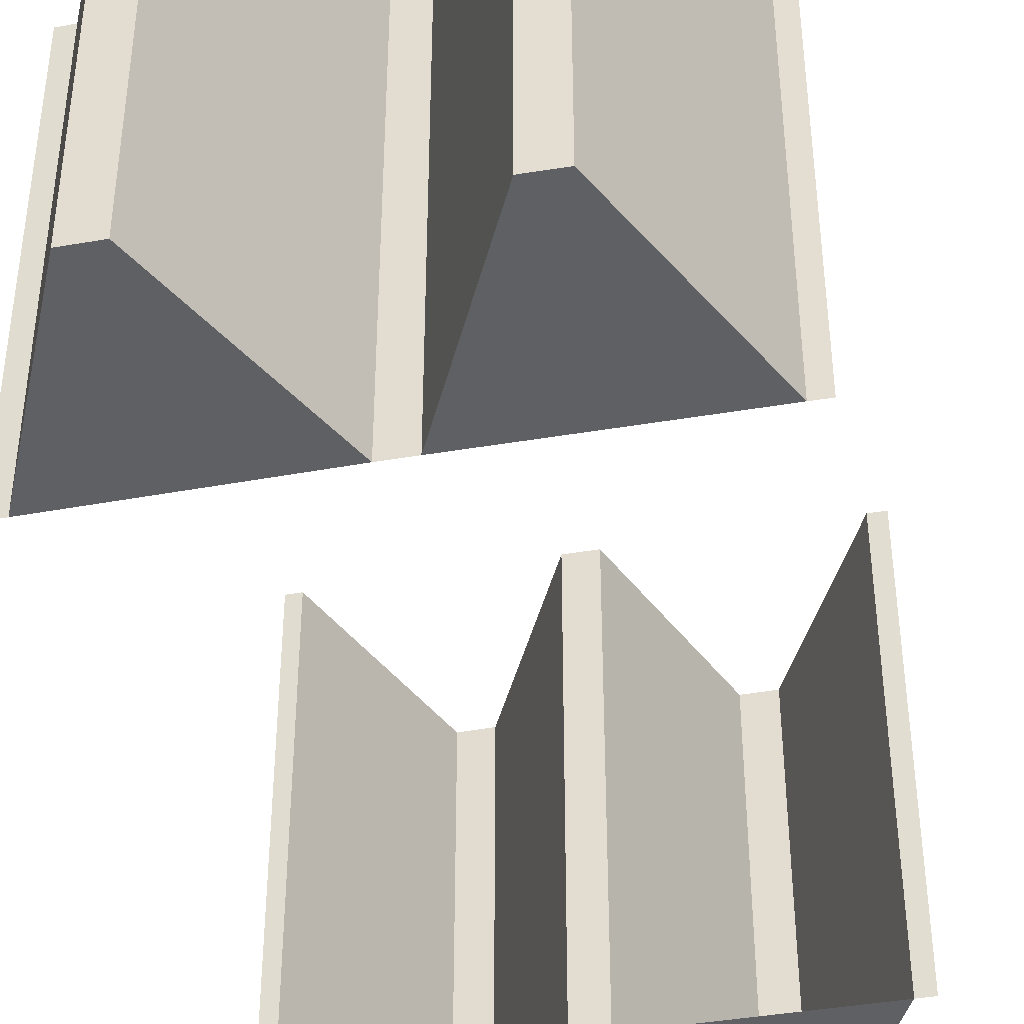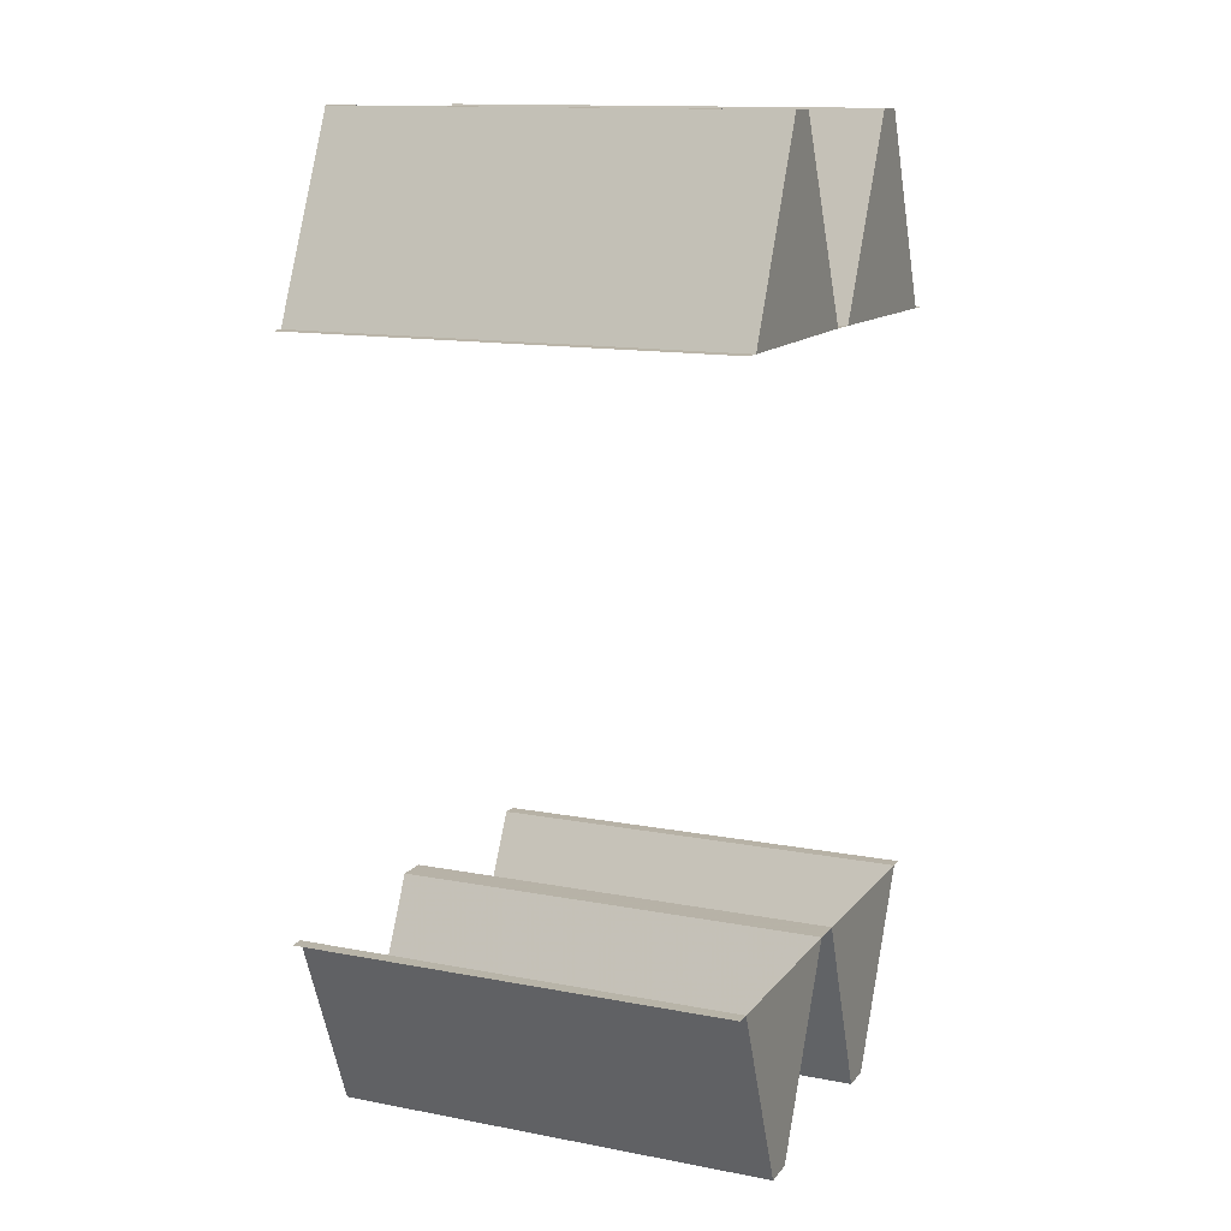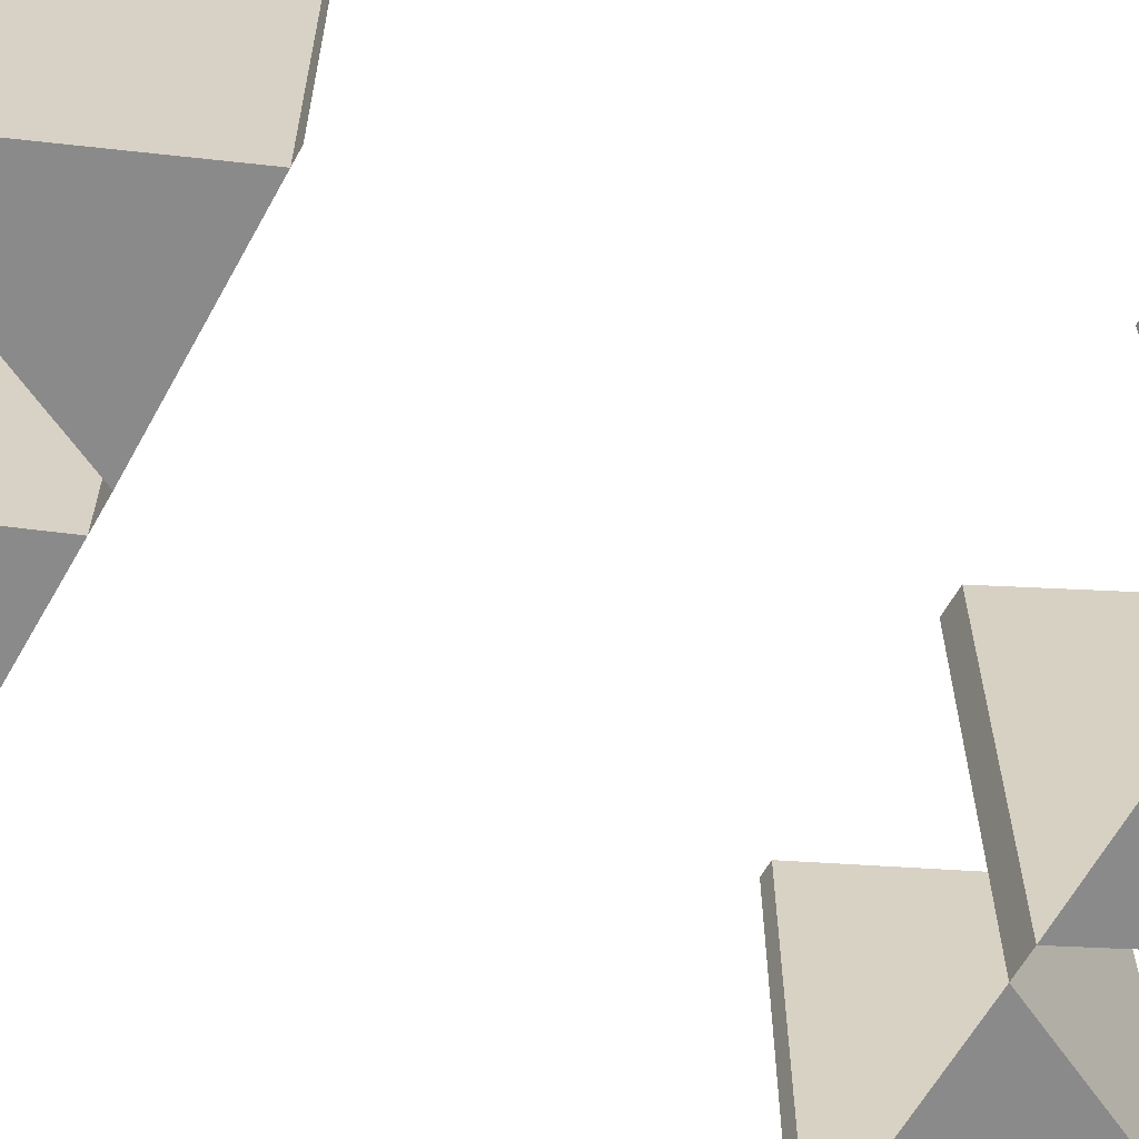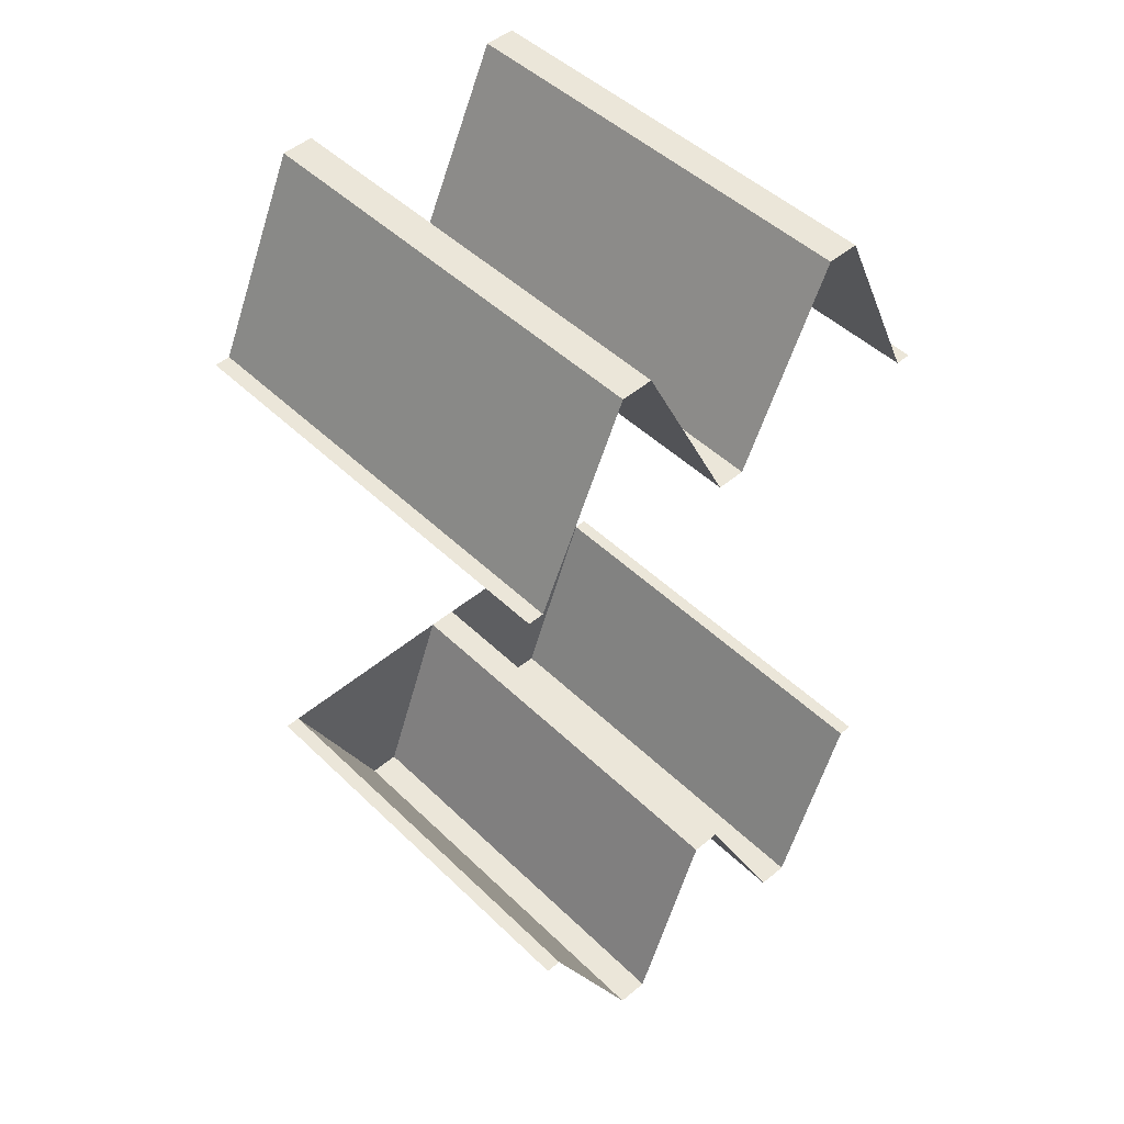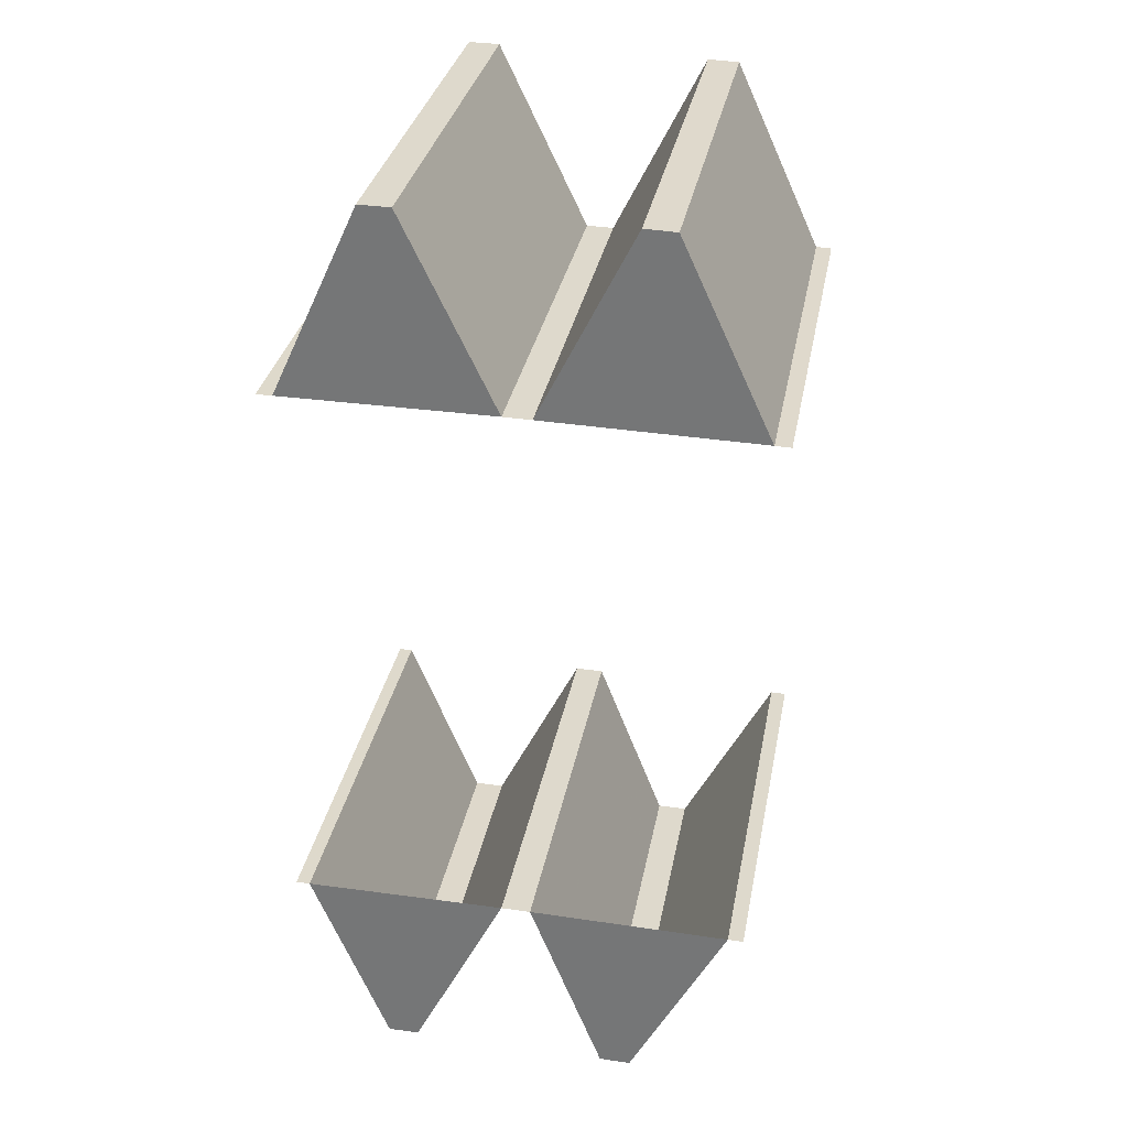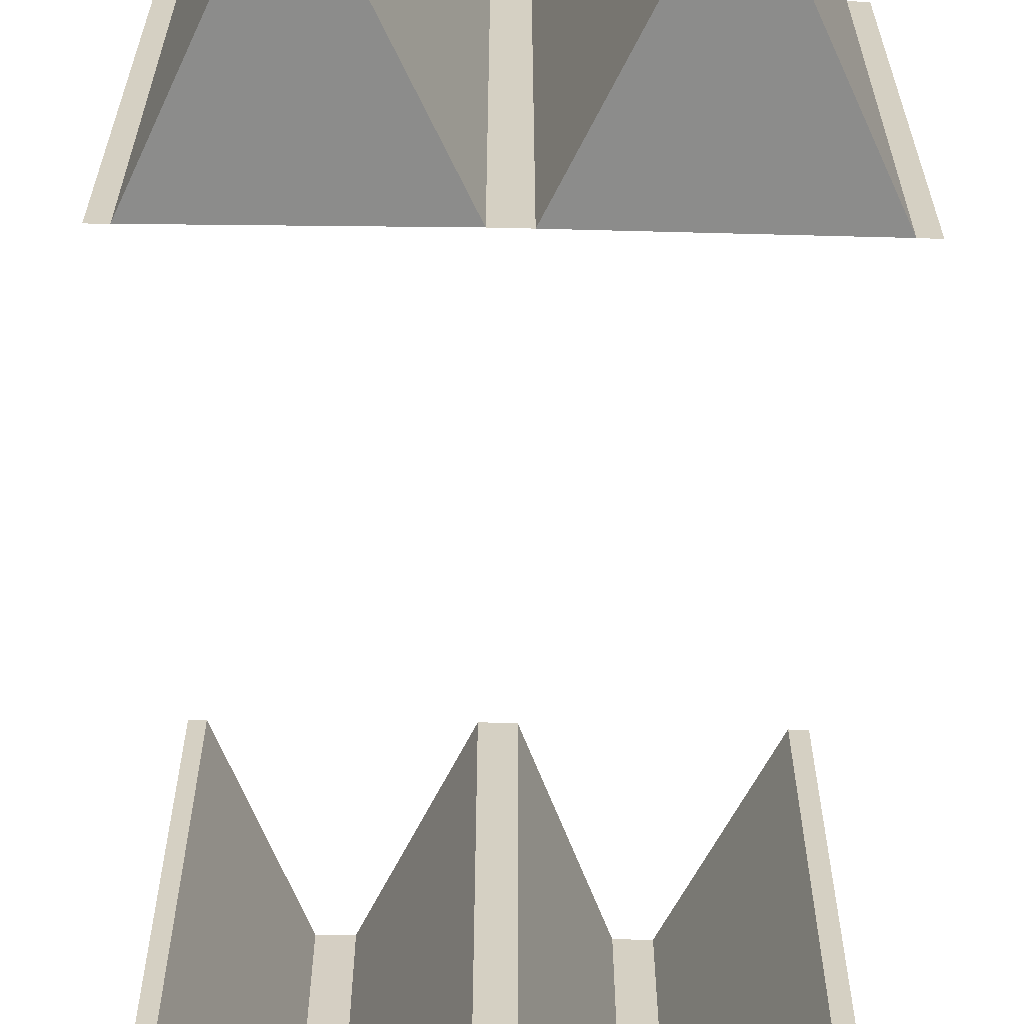
<metadata>
{"format":"obj","ext":"obj","renderer":"f3d","projection":"perspective","resolution":1024,"background":"white","views":[{"elev":-43.3,"azim":12.6,"up":"+Y"},{"elev":13.5,"azim":-66.6,"up":"+Z"},{"elev":-63.4,"azim":-118.4,"up":"+Y"},{"elev":47.5,"azim":137.2,"up":"+Z"},{"elev":31.6,"azim":10.4,"up":"+Z"},{"elev":-64.1,"azim":-0.2,"up":"+Y"}]}
</metadata>
<code>
v 0.1724 -0.35 -0.2263
v 0.1724 0 -0.2263
v 0.09745 0 -0.3762
v 0.09745 -0.35 -0.3762
v 0.09745 -0.35 -0.3762
v 0.09745 0 -0.3762
v 0.07245 0 -0.3762
v 0.07245 -0.35 -0.3762
v 0.1795 -0.35 0.2237
v 0.1069 -0.35 0.3749
v 0.1069 0 0.3749
v 0.1795 0 0.2237
v 0.1069 -0.35 0.3749
v 0.0819 -0.35 0.3752
v 0.0819 0 0.3752
v 0.1069 0 0.3749
v 0.3574 -0.35 -0.2304
v 0.3574 0 -0.2304
v 0.2801 0 -0.3792
v 0.2801 -0.35 -0.3792
v 0.2801 -0.35 -0.3792
v 0.2801 0 -0.3792
v 0.255 0 -0.3789
v 0.255 -0.35 -0.3789
v 0.3715 -0.35 0.2193
v 0.3013 -0.35 0.3716
v 0.3013 0 0.3716
v 0.3715 0 0.2193
v 0.3013 -0.35 0.3716
v 0.2762 -0.35 0.3725
v 0.2762 0 0.3725
v 0.3013 0 0.3716
v 0.0112 0 -0.2251
v 0 0 -0.225
v 0 -0.35 -0.225
v 0.0112 -0.35 -0.2251
v 0.3573 -0.35 -0.2305
v 0.3699 -0.35 -0.2308
v 0.3699 0 -0.2308
v 0.3573 0 -0.2305
v 0 -0.35 0.225
v 0 0 0.225
v 0.01255 0 0.2249
v 0.01255 -0.35 0.2249
v 0.384 -0.35 0.219
v 0.3715 -0.35 0.2193
v 0.3715 0 0.2193
v 0.384 0 0.219
v 0.1961 0 -0.2267
v 0.1961 -0.35 -0.2267
v 0.255 -0.35 -0.3789
v 0.255 0 -0.3789
v 0.0112 0 -0.2251
v 0.0112 -0.35 -0.2251
v 0.07245 -0.35 -0.3762
v 0.07245 0 -0.3762
v 0.0819 -0.35 0.3752
v 0.01255 -0.35 0.2249
v 0.01255 0 0.2249
v 0.0819 0 0.3752
v 0.2762 0 0.3725
v 0.2762 -0.35 0.3725
v 0.2018 -0.35 0.2233
v 0.2018 0 0.2233
v 0.2801 -0.35 -0.3792
v 0.255 -0.35 -0.3789
v 0.1961 -0.35 -0.2267
v 0.3573 -0.35 -0.2305
v 0.09745 -0.35 -0.3762
v 0.07245 -0.35 -0.3762
v 0.0112 -0.35 -0.2251
v 0.1724 -0.35 -0.2263
v 0.01255 -0.35 0.2249
v 0.0819 -0.35 0.3752
v 0.1069 -0.35 0.3749
v 0.1795 -0.35 0.2237
v 0.2018 -0.35 0.2233
v 0.2762 -0.35 0.3725
v 0.3013 -0.35 0.3716
v 0.3715 -0.35 0.2193
v 0.1724 0 -0.2263
v 0.1724 -0.35 -0.2263
v 0.1961 -0.35 -0.2267
v 0.1961 0 -0.2267
v 0.2018 -0.35 0.2233
v 0.1795 -0.35 0.2237
v 0.1795 0 0.2237
v 0.2018 0 0.2233
g mesh6949011
f 1 3 2
f 3 1 4
f 5 7 6
f 7 5 8
f 9 11 10
f 11 9 12
f 13 15 14
f 15 13 16
f 17 19 18
f 19 17 20
f 21 23 22
f 23 21 24
f 25 27 26
f 27 25 28
f 29 31 30
f 31 29 32
f 33 35 34
f 35 33 36
f 37 39 38
f 39 37 40
f 41 43 42
f 43 41 44
f 45 47 46
f 47 45 48
f 49 51 50
f 51 49 52
f 53 55 54
f 55 53 56
f 57 59 58
f 59 57 60
f 61 63 62
f 63 61 64
f 65 67 66
f 67 65 68
f 69 71 70
f 71 69 72
f 73 75 74
f 75 73 76
f 77 79 78
f 79 77 80
f 81 83 82
f 83 81 84
f 85 87 86
f 87 85 88

</code>
